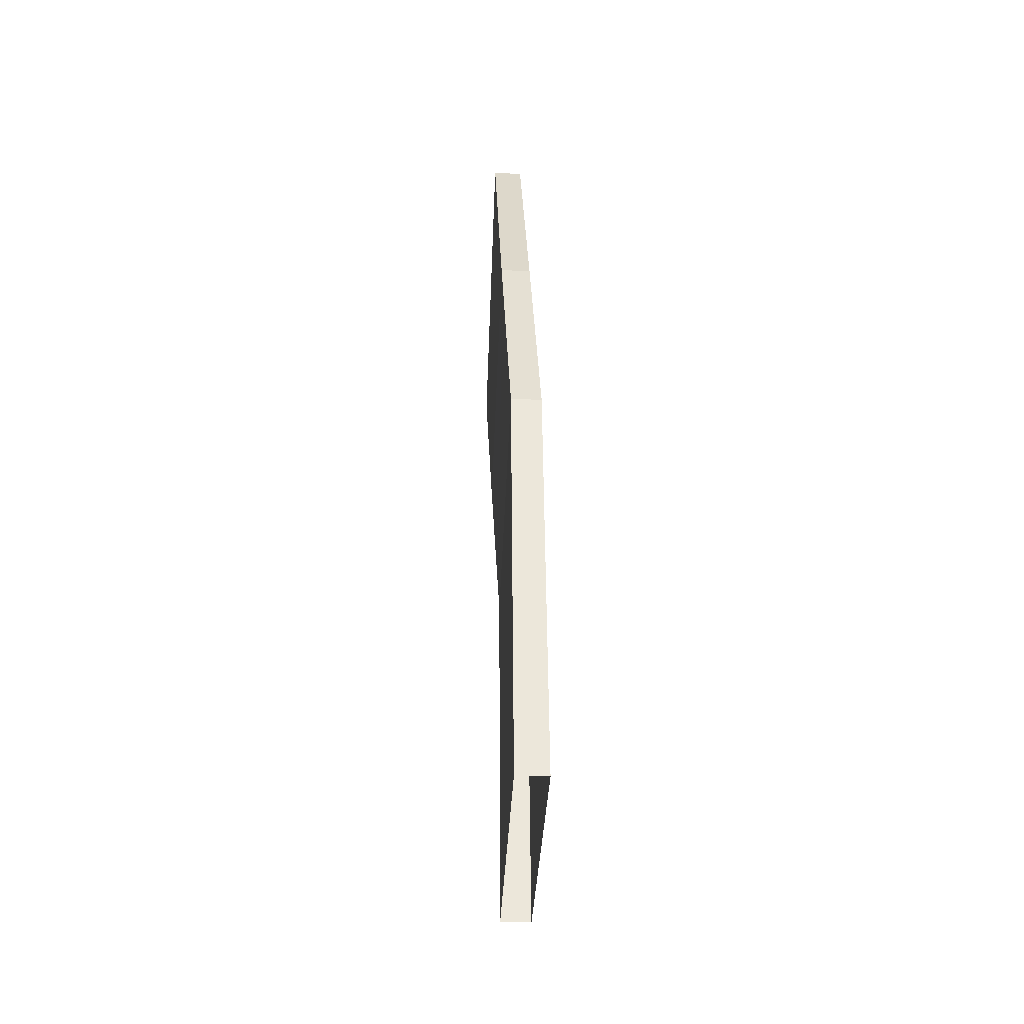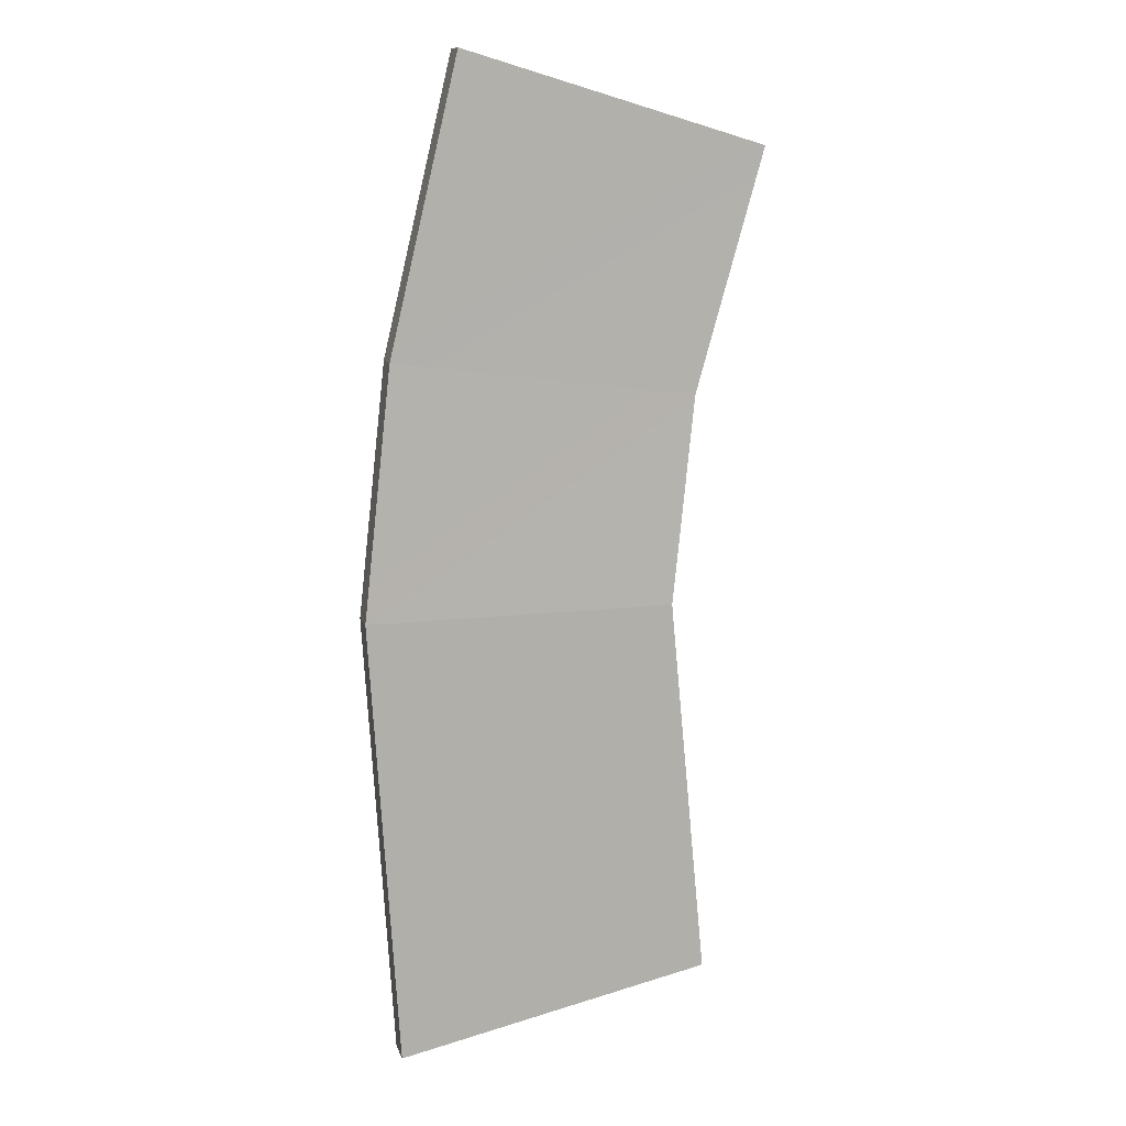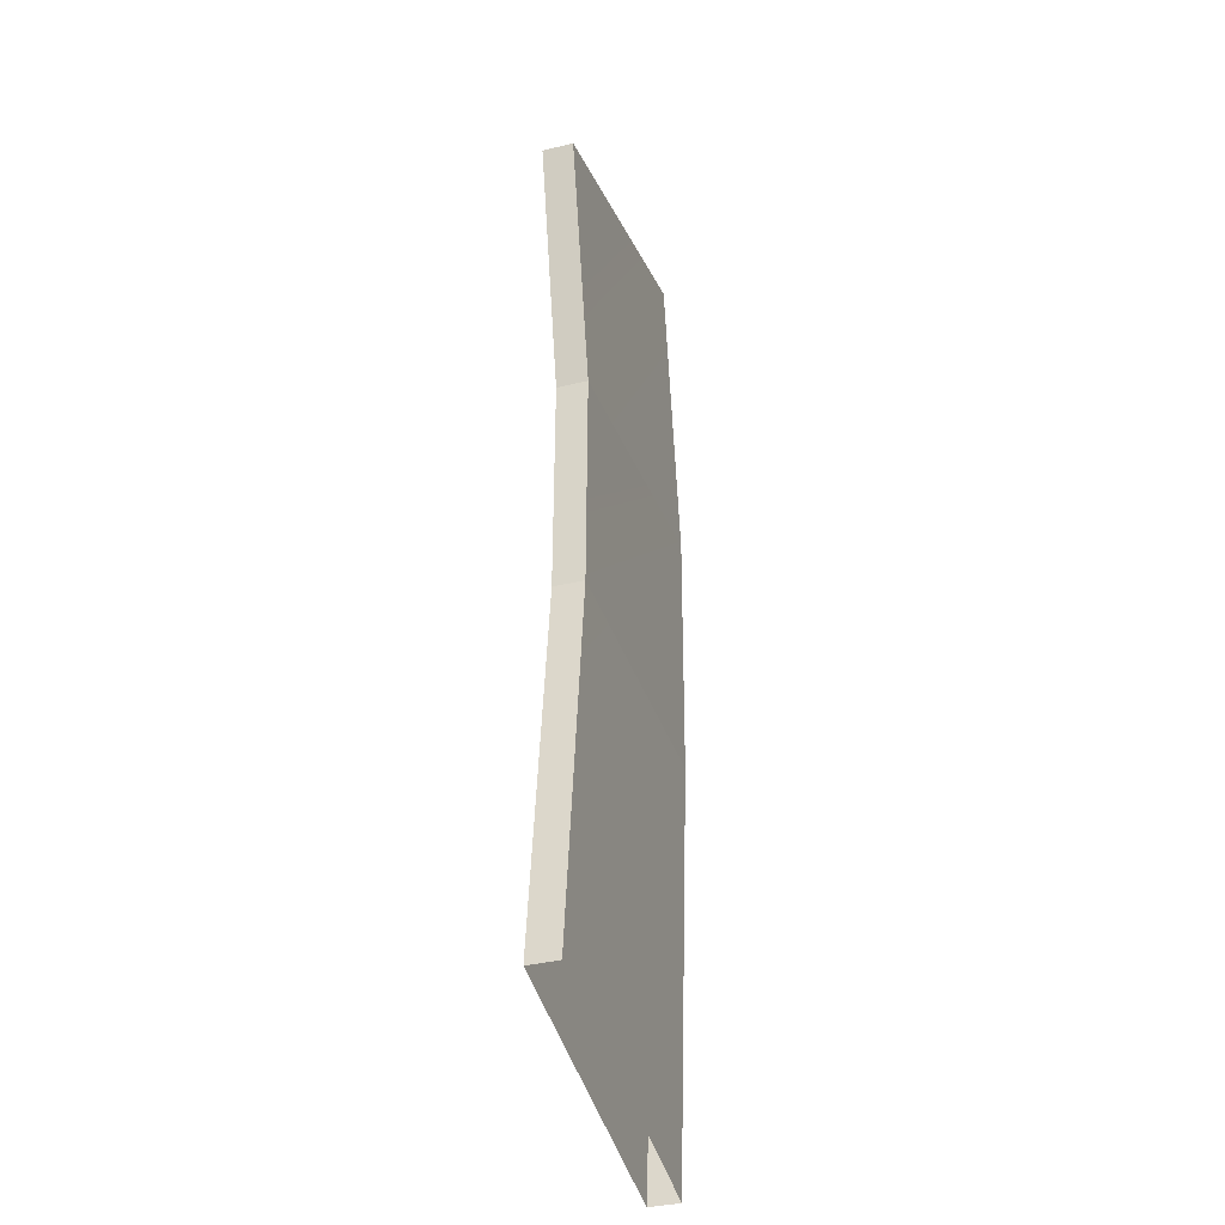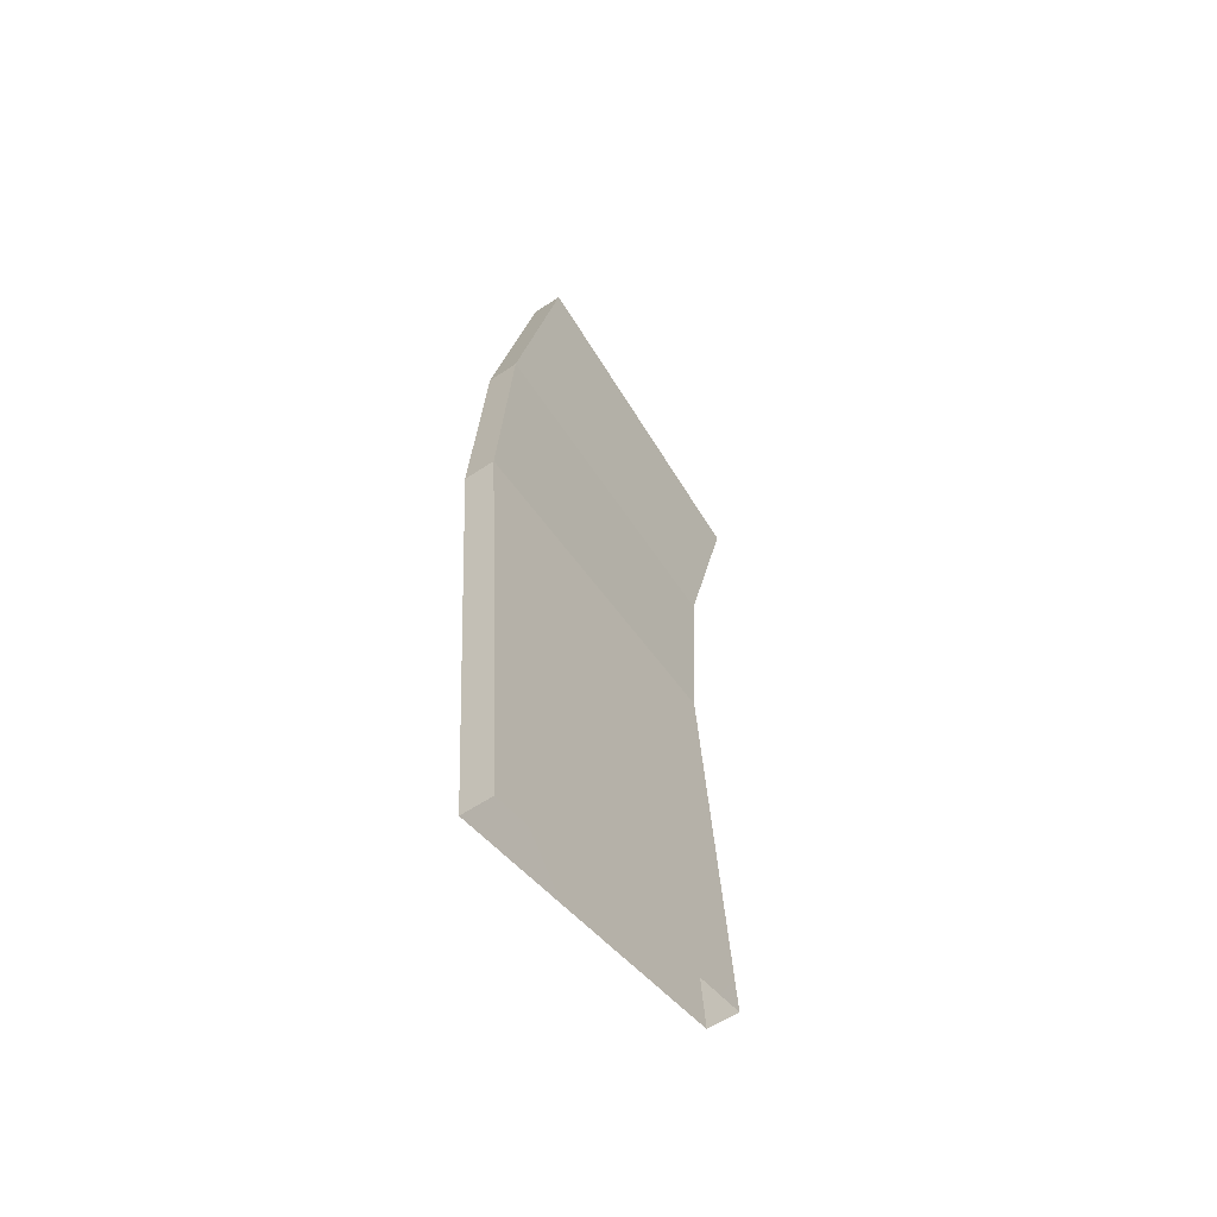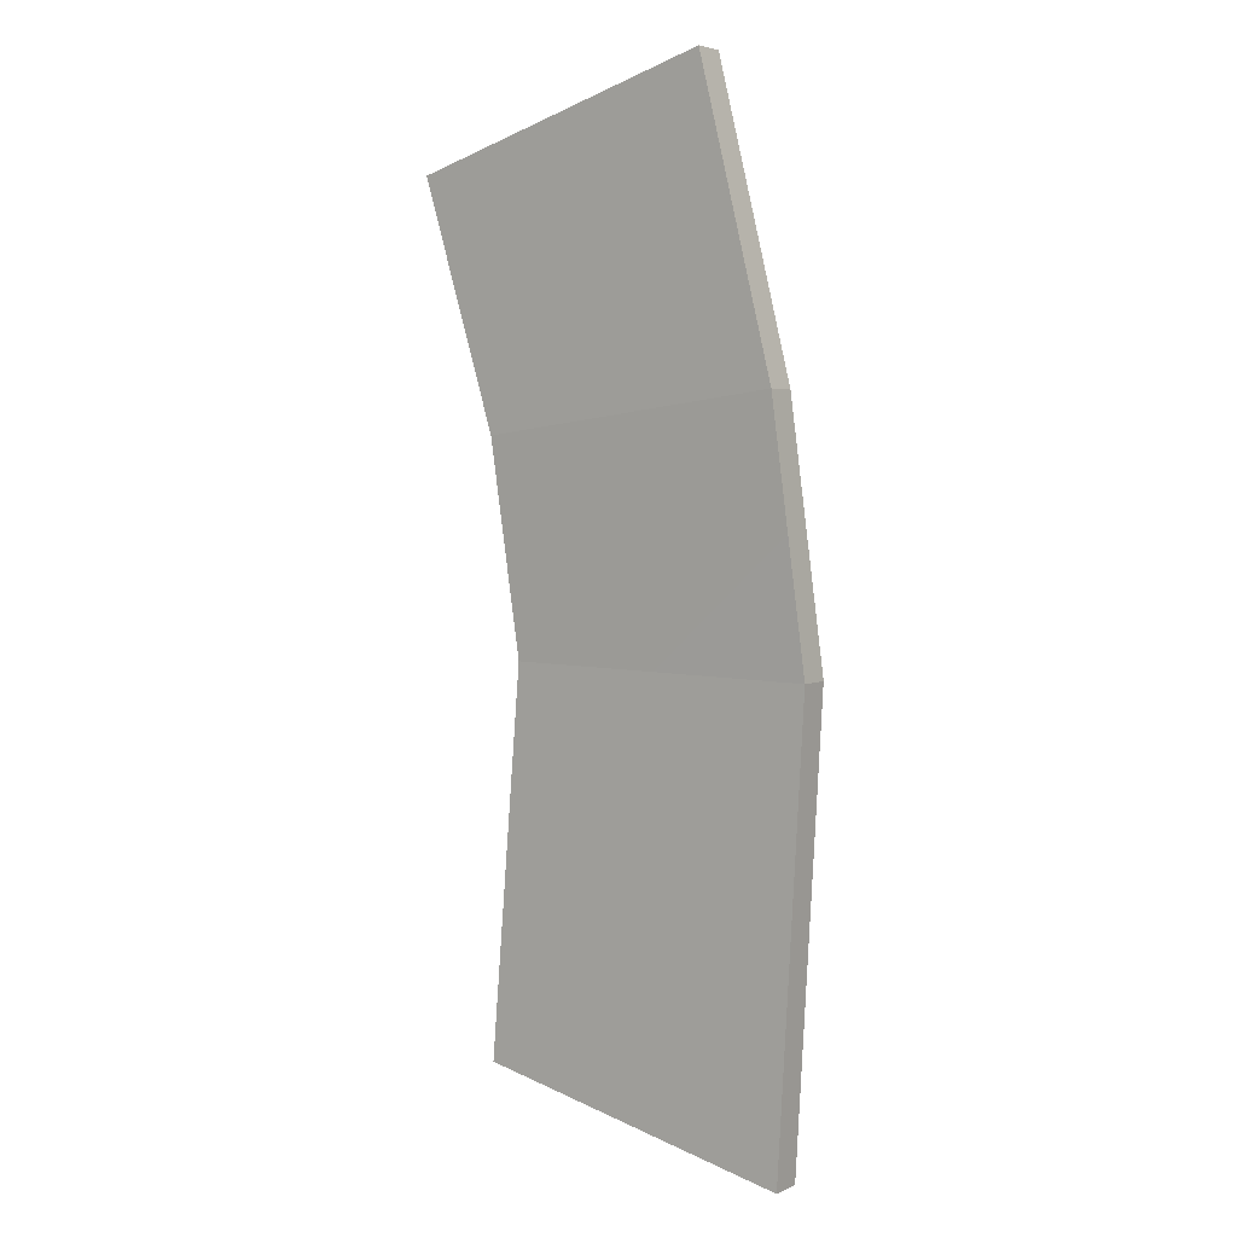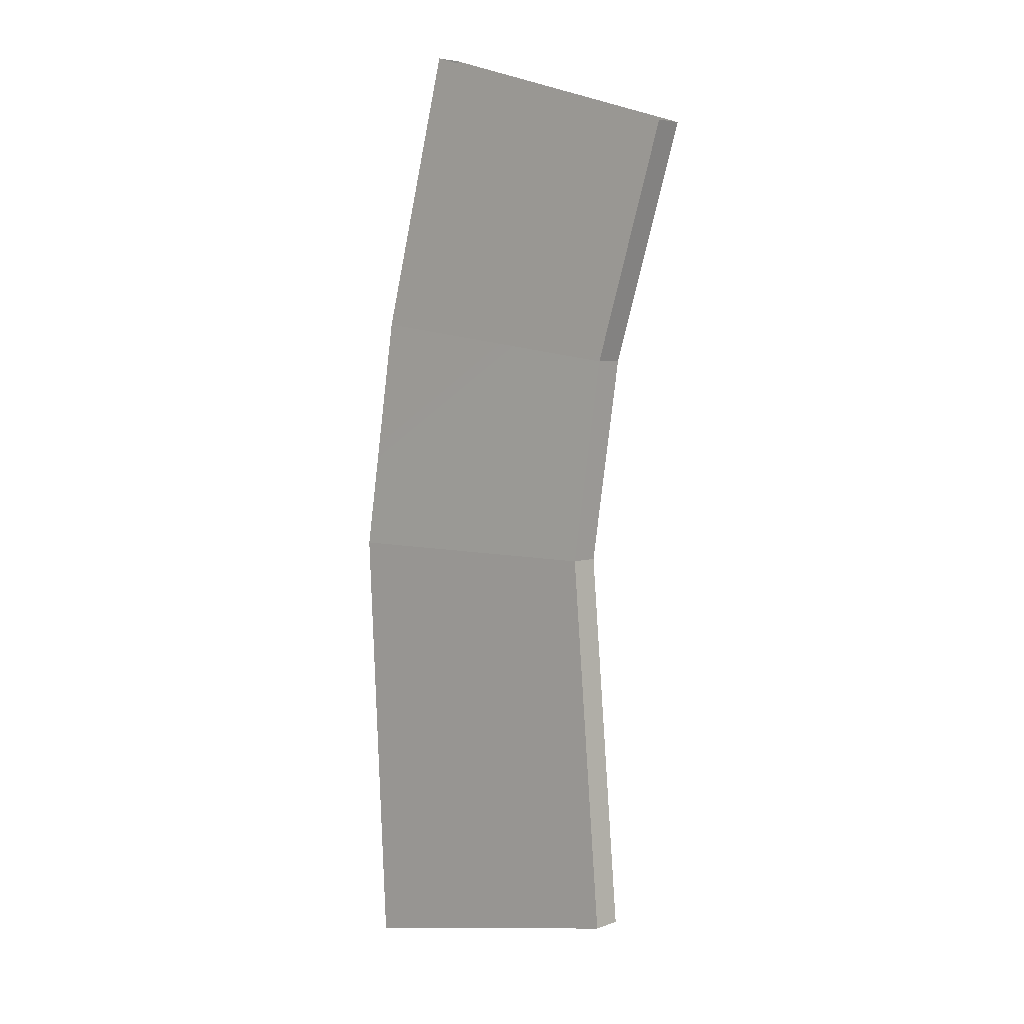
<metadata>
{"format":"obj","ext":"obj","renderer":"f3d","projection":"perspective","resolution":1024,"background":"white","views":[{"elev":-45.7,"azim":-92.4,"up":"+Z"},{"elev":11.8,"azim":-15.0,"up":"+Z"},{"elev":-36.9,"azim":107.6,"up":"+Z"},{"elev":-57.9,"azim":-55.1,"up":"+Z"},{"elev":4.5,"azim":-144.1,"up":"+Z"},{"elev":5.1,"azim":41.9,"up":"+Z"}]}
</metadata>
<code>
o Bay View Beltway 6
g Bay View Beltway 6
v 371.5 6.806 -69.68
v 343.1 6.806 -75.62
v 368.3 7.157 -35.27
v 340.6 7.157 -35.44
v 371.5 9.556 -69.68
v 368.3 9.906 -35.27
v 343.1 9.556 -75.62
v 340.6 9.906 -35.44
v 370.5 7.97 -16.61
v 343.3 7.97 -13.08
v 370.5 10.72 -16.61
v 343.3 10.72 -13.08
v 376.8 8.543 4.932
v 349.6 8.543 12.96
v 376.8 11.29 4.932
v 349.6 11.29 12.96
g Bay View Beltway 6
f 3 4 2 1
f 6 3 1 5
f 4 8 7 2
f 8 6 5 7
f 9 10 4 3
f 11 9 3 6
f 10 12 8 4
f 12 11 6 8
f 13 14 10 9
f 15 13 9 11
f 14 16 12 10
f 16 15 11 12

</code>
